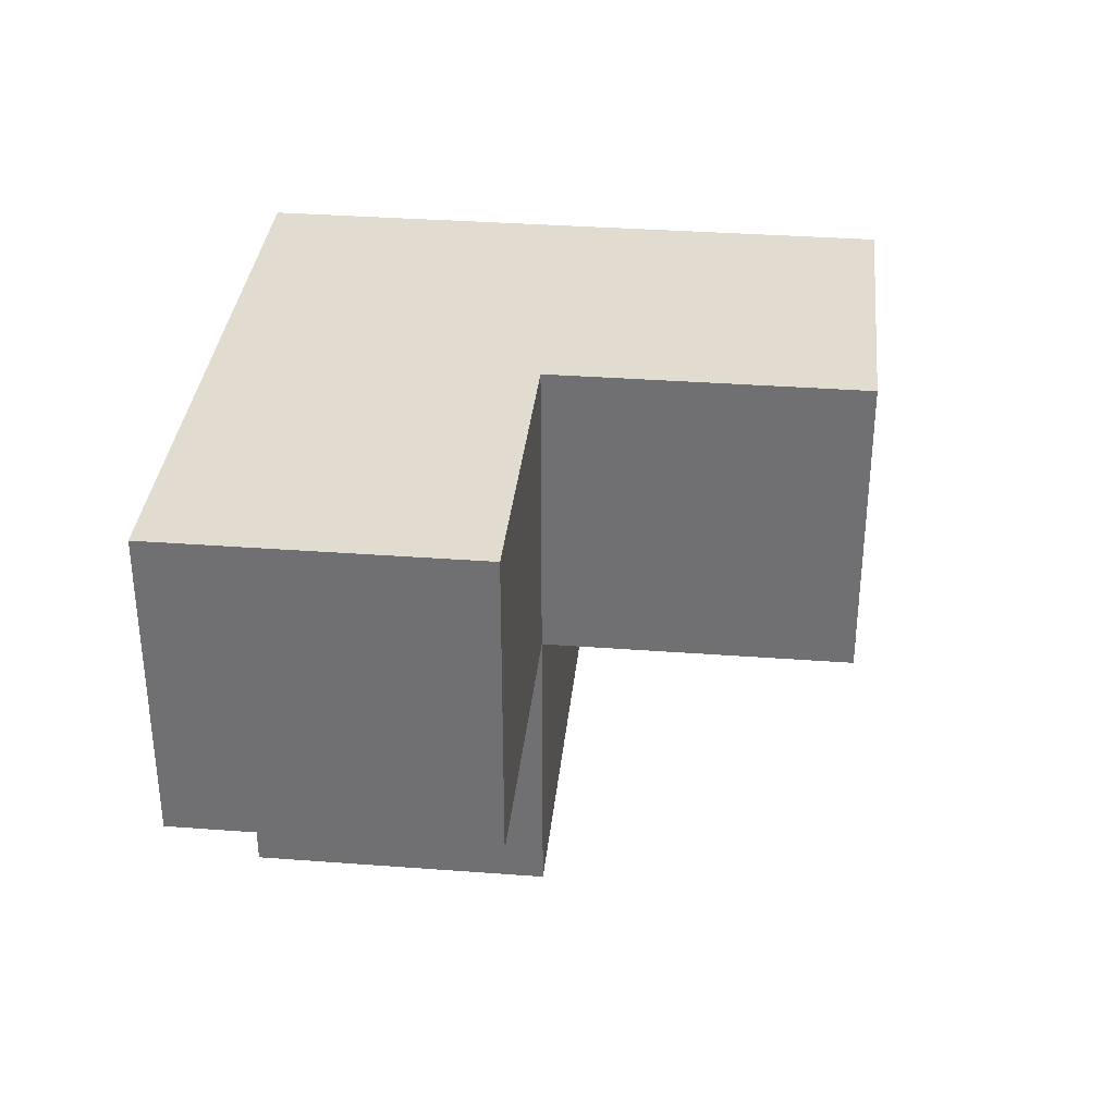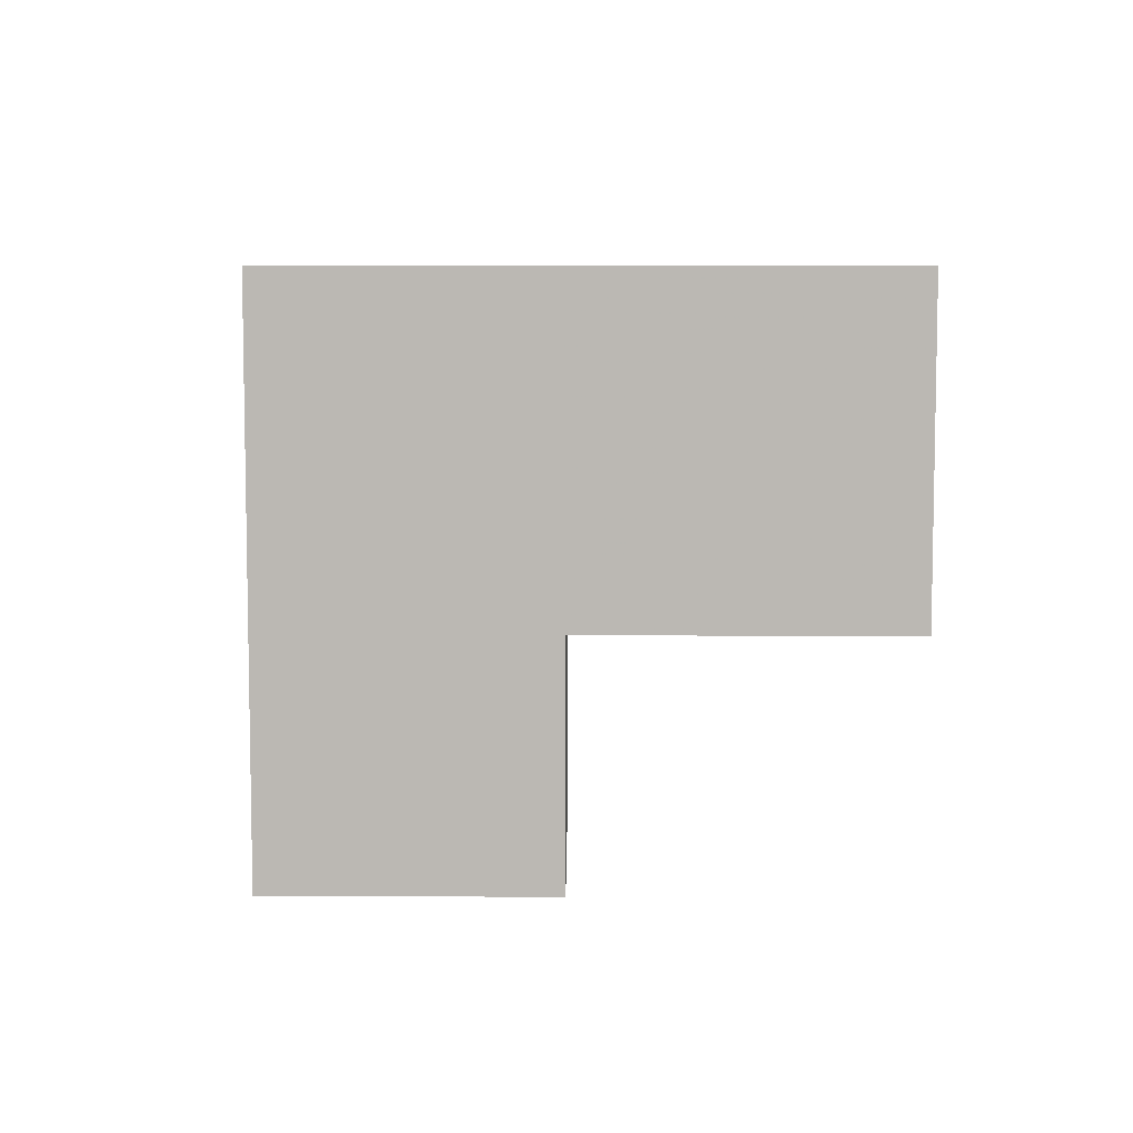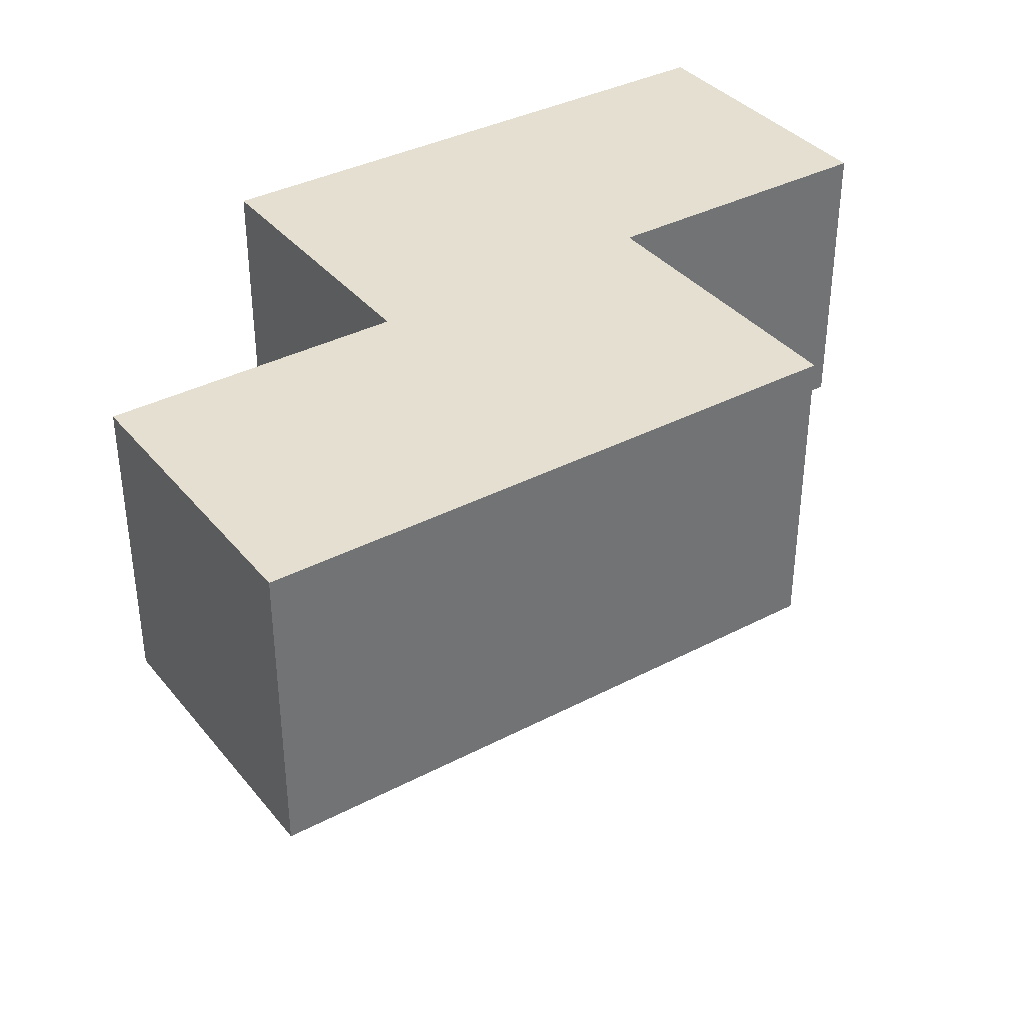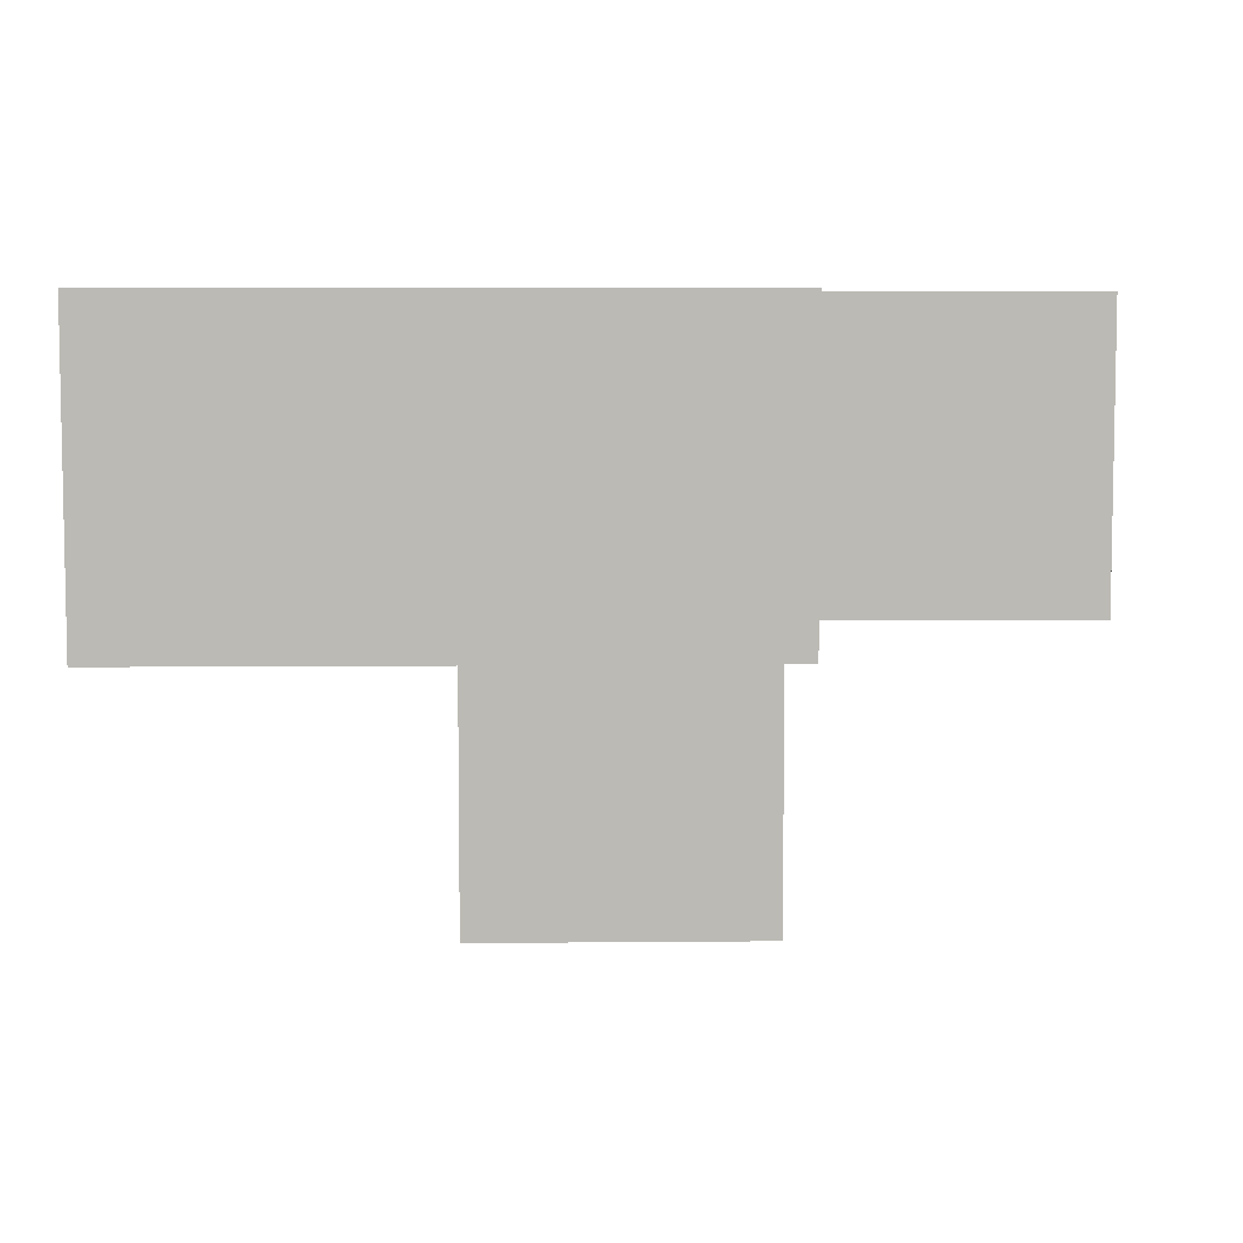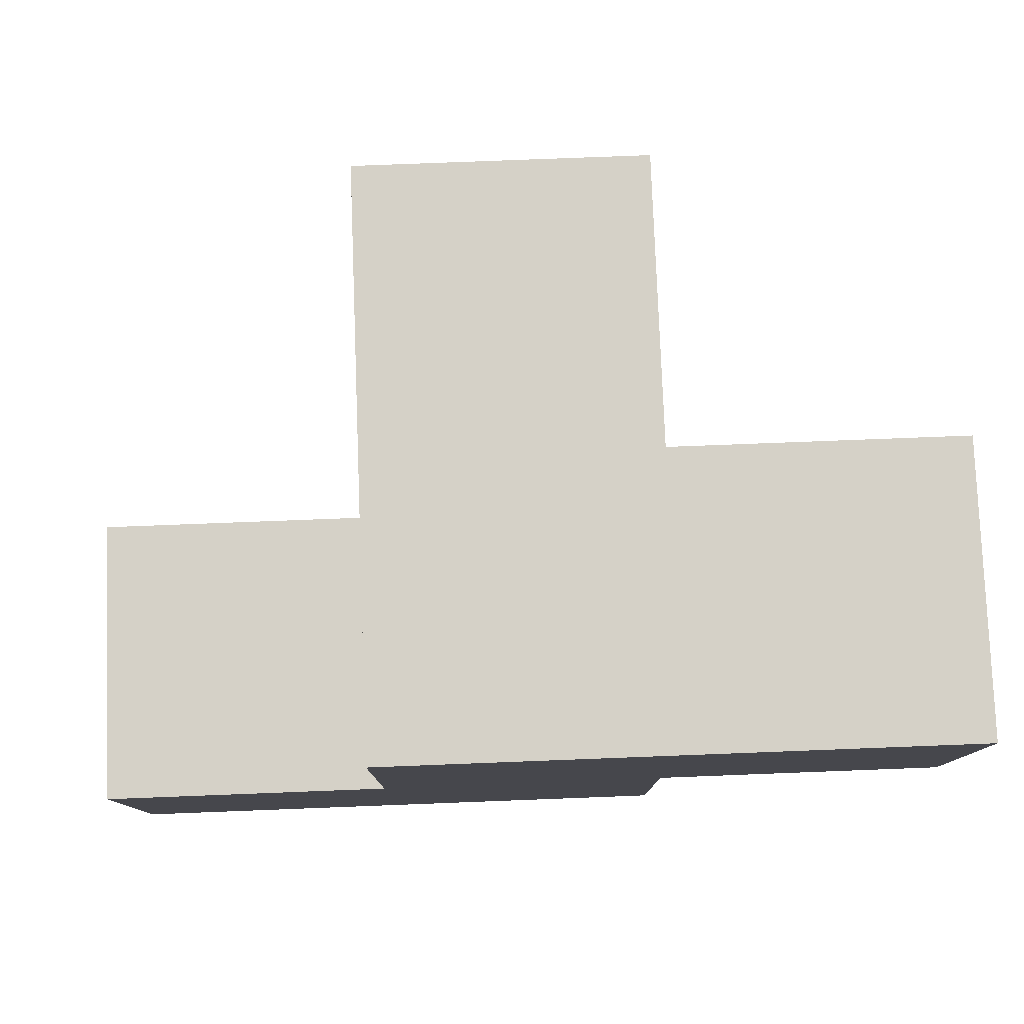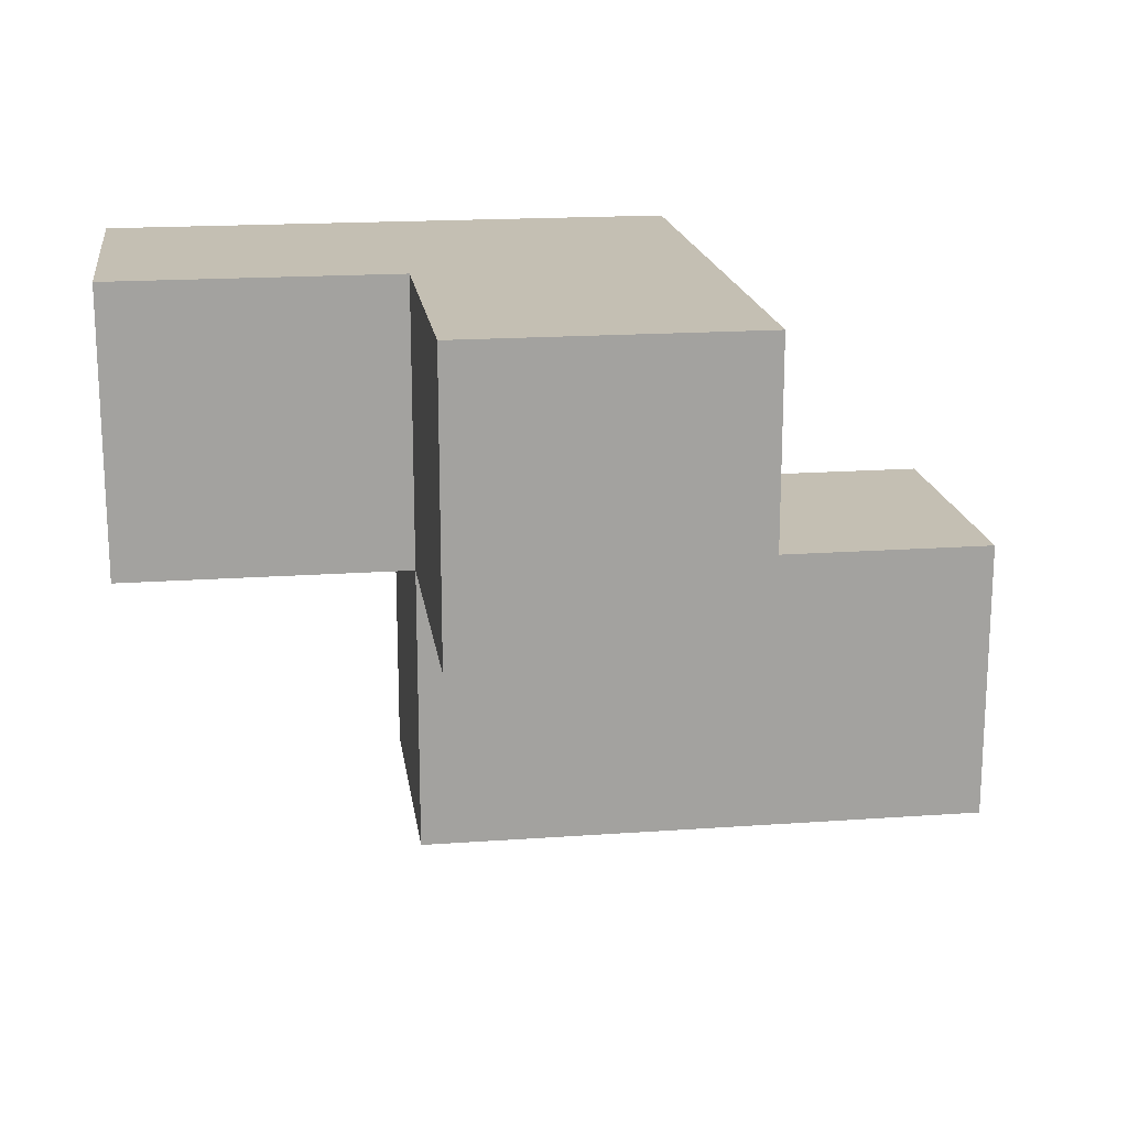
<metadata>
{"format":"obj","ext":"obj","renderer":"f3d","projection":"perspective","resolution":1024,"background":"white","views":[{"elev":34.2,"azim":95.8,"up":"+Y"},{"elev":7.2,"azim":-89.7,"up":"+Z"},{"elev":36.8,"azim":-34.1,"up":"+Z"},{"elev":6.7,"azim":-1.6,"up":"+Z"},{"elev":78.9,"azim":-2.2,"up":"+Y"},{"elev":17.8,"azim":172.0,"up":"+Y"}]}
</metadata>
<code>
v 2.005 1.991 2.013
v 3.985 1.991 3.993
v 2.005 1.001 3.002
v 2.995 1.991 3.993
v 2.995 1.001 2.013
v 2.995 0.01083 3.002
v 1.015 0.01083 3.993
v 1.015 1.001 3.002
v 2.005 1.991 3.993
v 2.005 1.001 2.013
v 2.005 0.01083 3.993
v 3.985 1.991 3.002
v 2.995 1.001 3.993
v 2.995 1.991 3.002
v 3.985 1.001 3.993
v 1.015 0.01083 3.002
v 2.005 0.01083 3.002
v 2.005 1.001 3.993
v 2.005 1.991 3.002
v 2.995 1.001 3.002
v 2.995 1.991 2.013
v 3.985 1.001 3.002
v 1.015 1.001 3.993
v 2.995 0.01083 3.993
f 18 13 9
f 4 9 13
f 14 19 4
f 9 4 19
f 19 3 9
f 18 9 3
f 22 20 12
f 14 12 20
f 13 15 4
f 2 4 15
f 20 22 13
f 15 13 22
f 12 14 2
f 4 2 14
f 22 12 15
f 2 15 12
f 6 17 20
f 3 20 17
f 11 24 18
f 13 18 24
f 17 6 11
f 24 11 6
f 6 20 24
f 13 24 20
f 5 10 21
f 1 21 10
f 10 5 3
f 20 3 5
f 21 1 14
f 19 14 1
f 1 10 19
f 3 19 10
f 5 21 20
f 14 20 21
f 17 16 3
f 8 3 16
f 7 11 23
f 18 23 11
f 16 17 7
f 11 7 17
f 3 8 18
f 23 18 8
f 8 16 23
f 7 23 16

</code>
